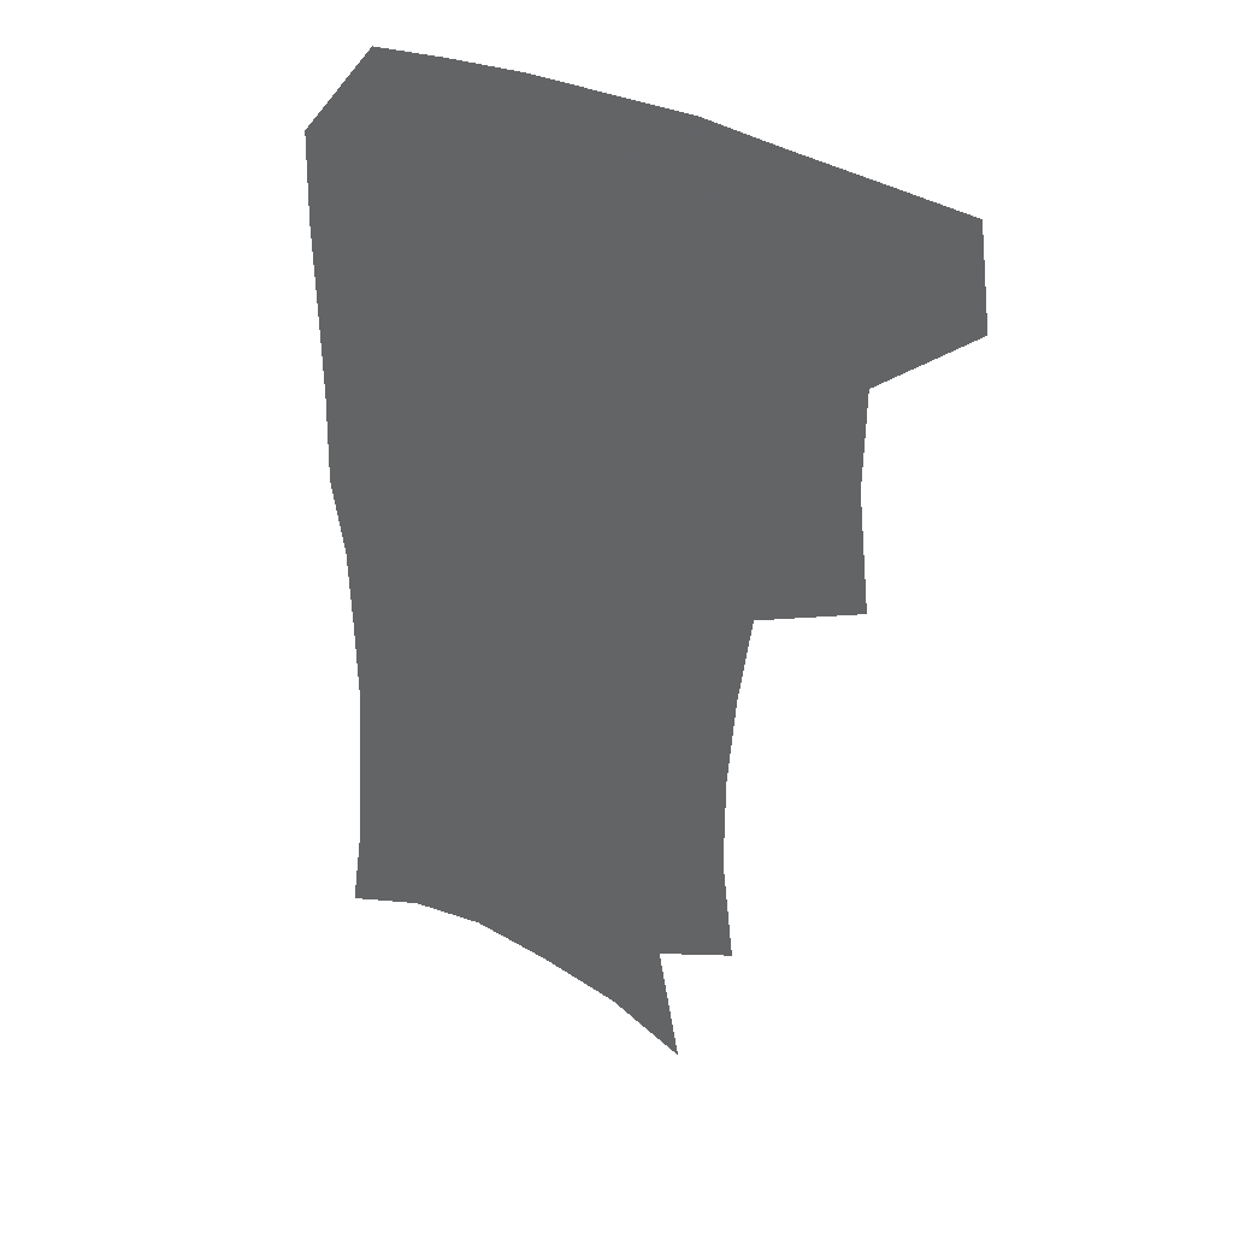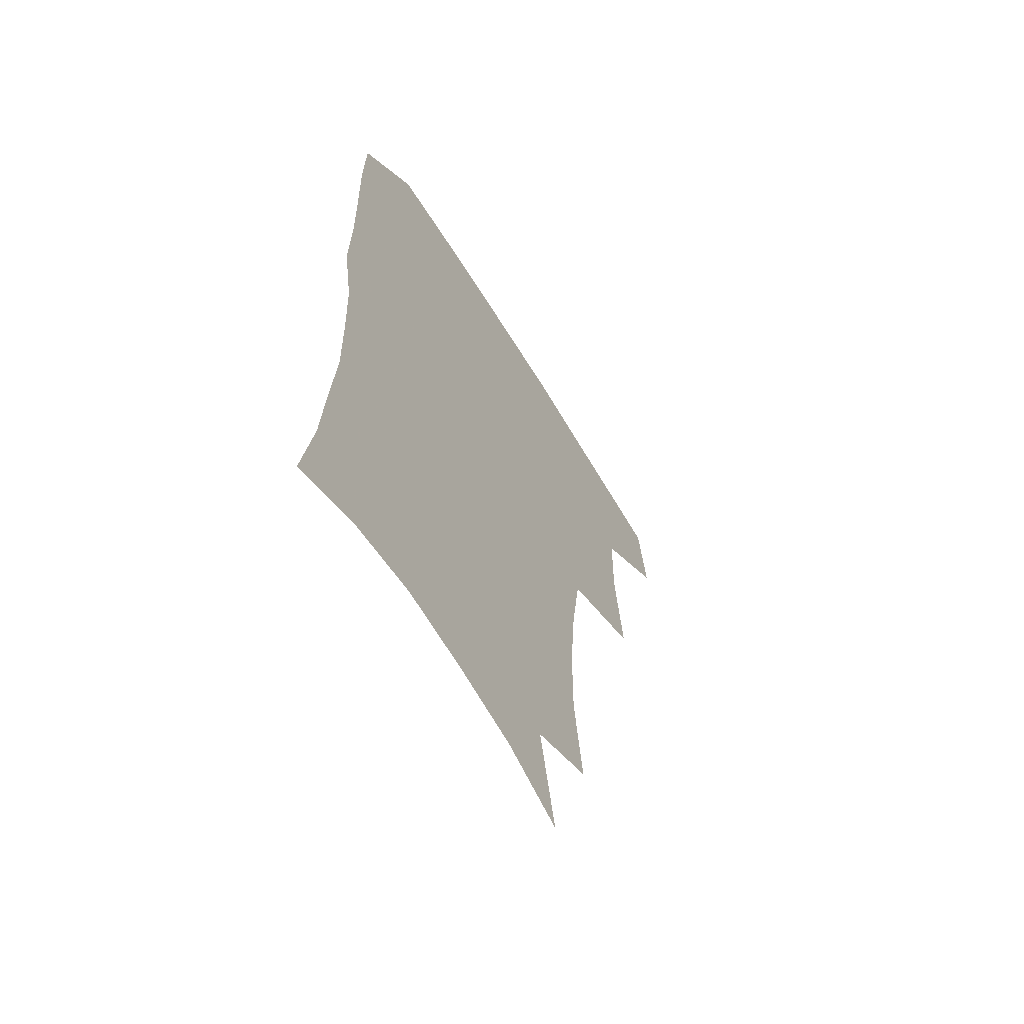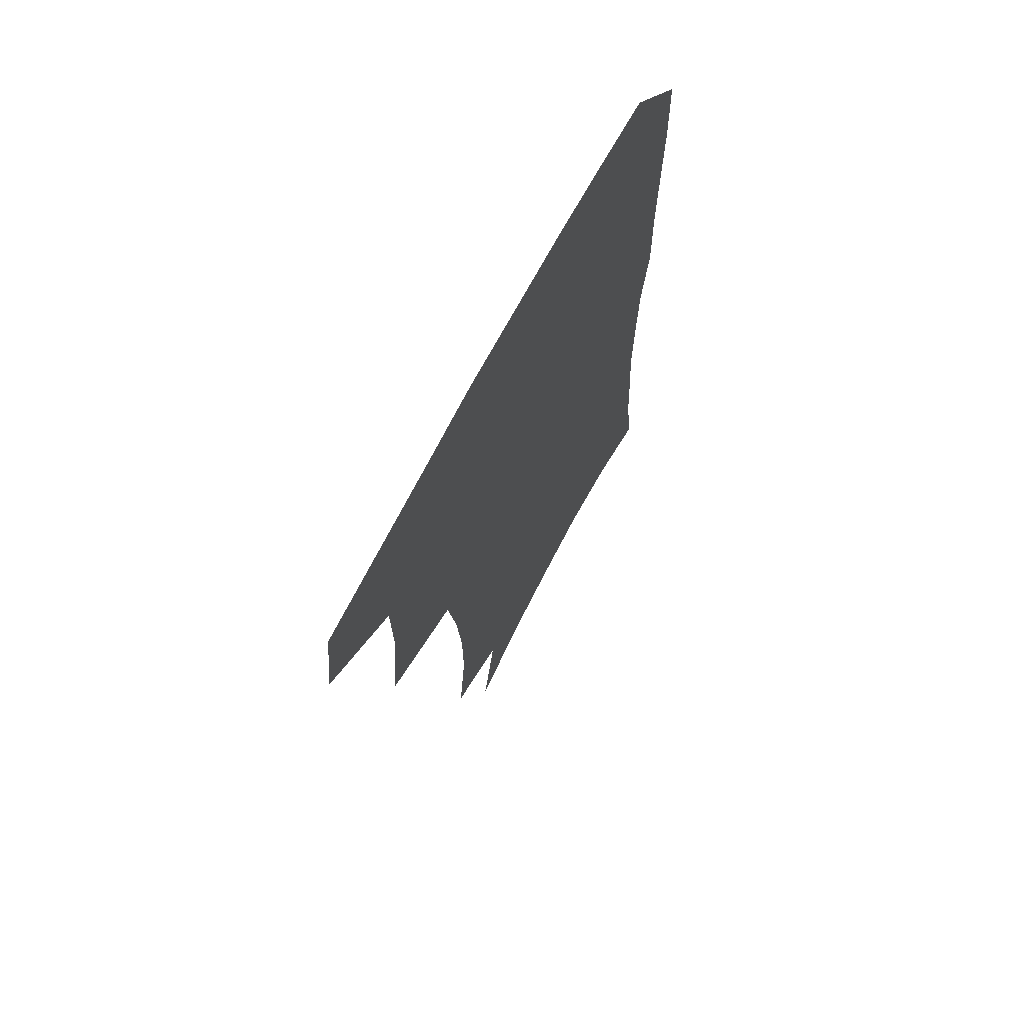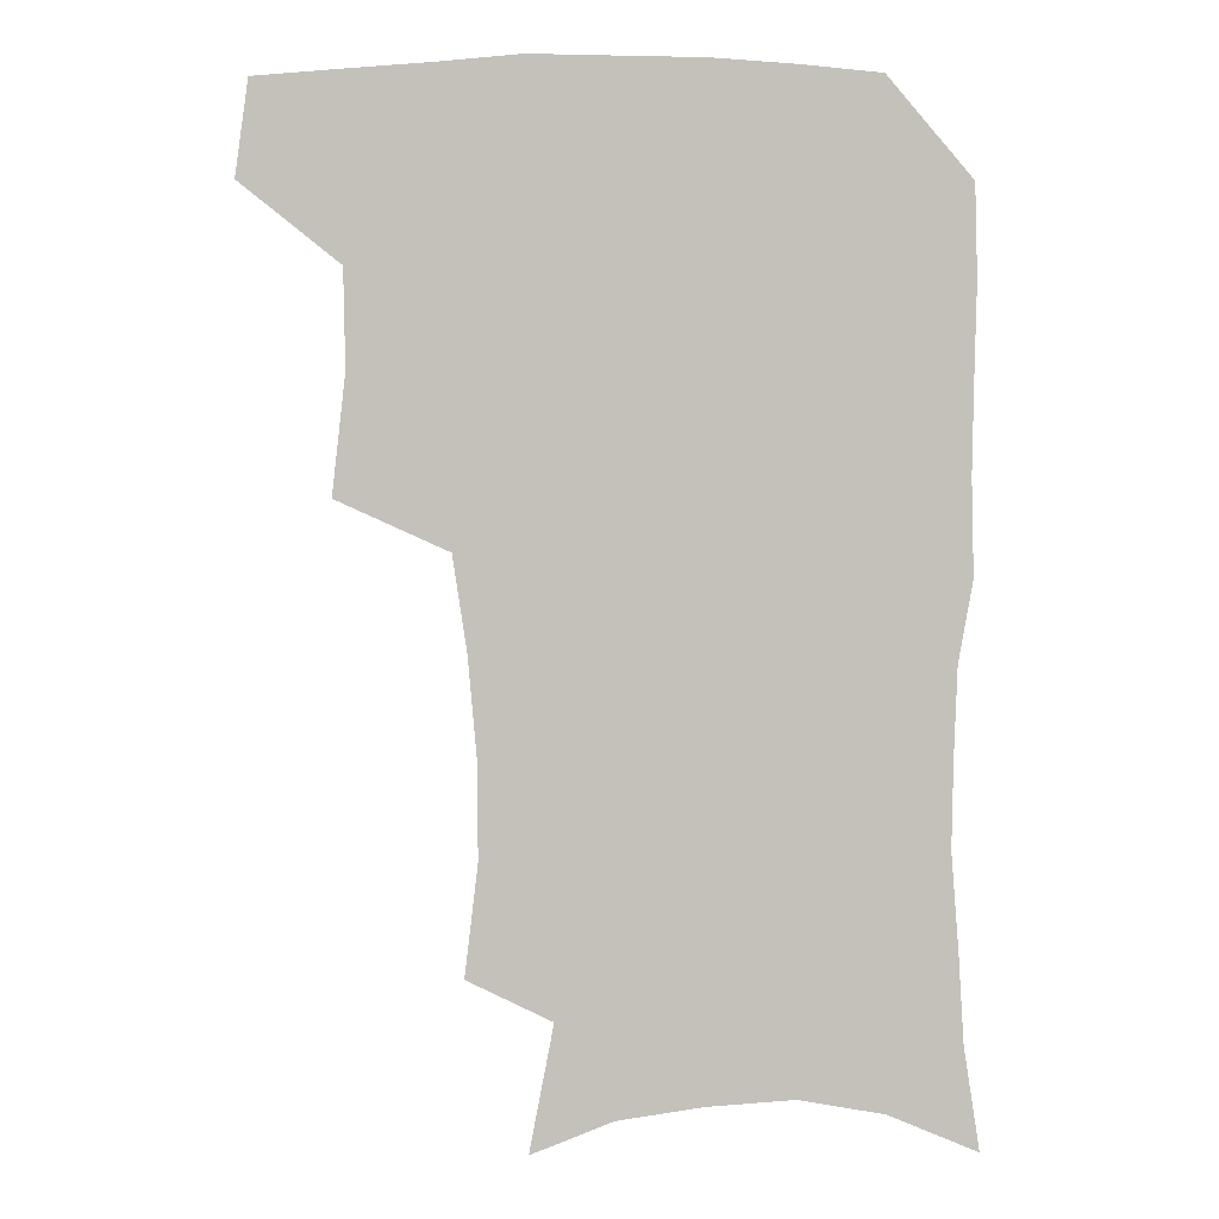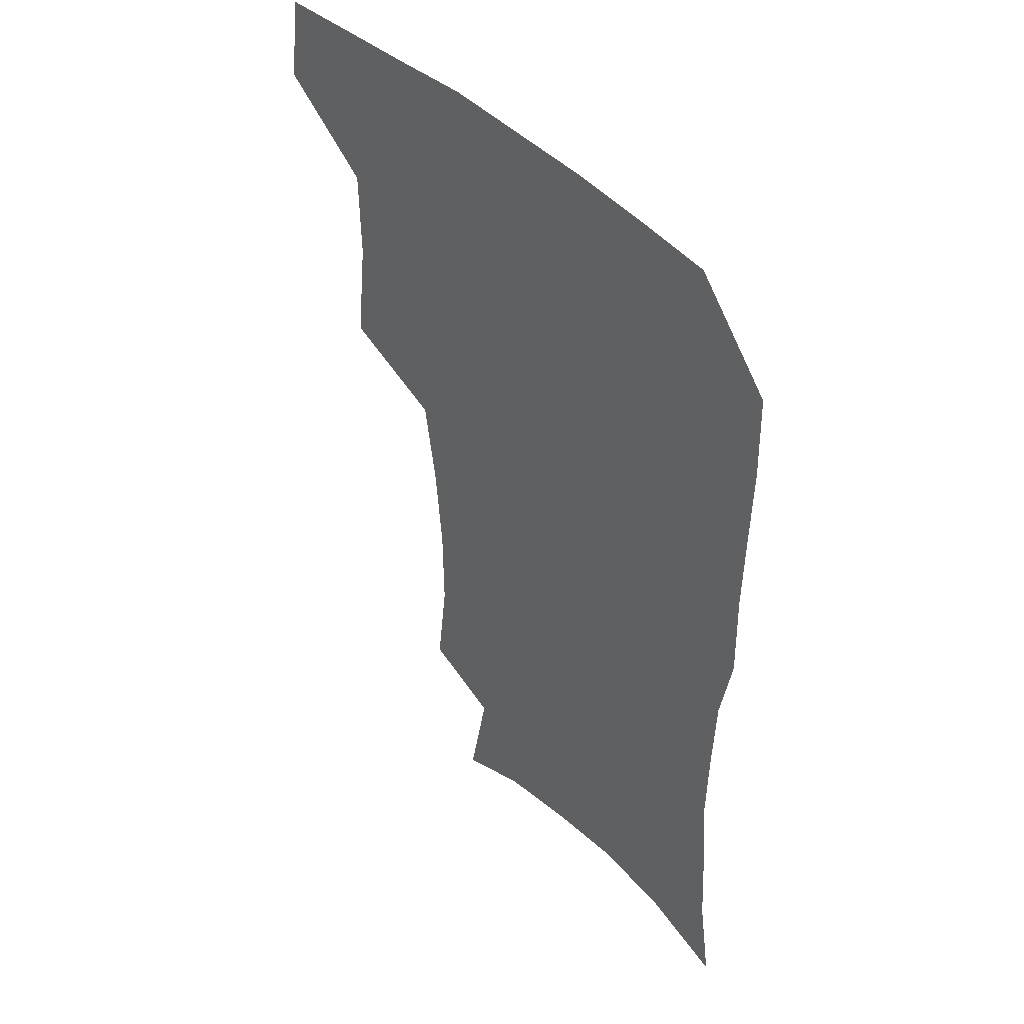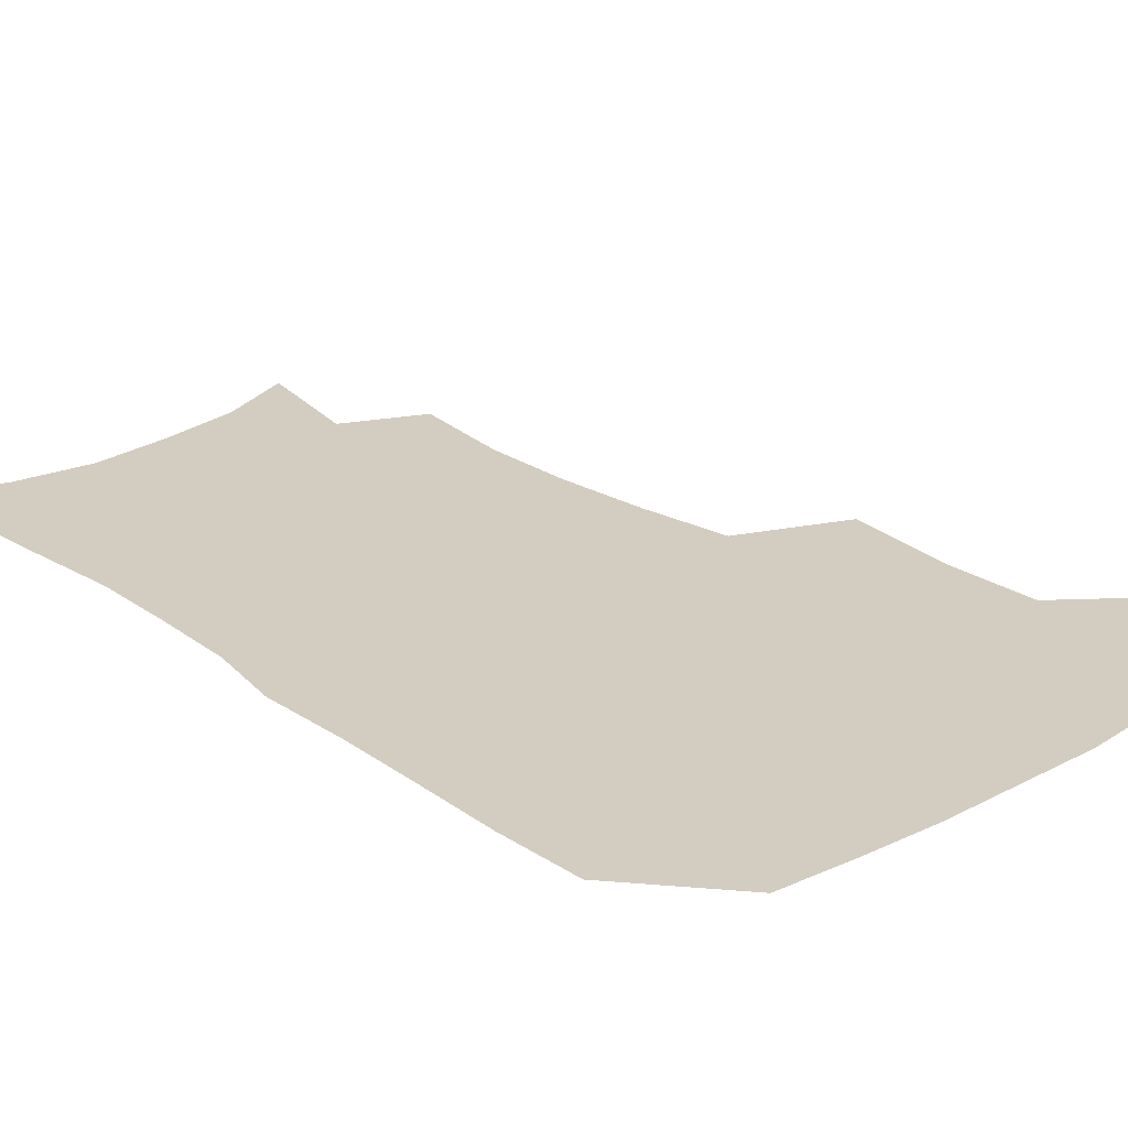
<metadata>
{"format":"obj","ext":"obj","renderer":"f3d","projection":"perspective","resolution":1024,"background":"white","views":[{"elev":34.6,"azim":-145.6,"up":"+Y"},{"elev":-63.5,"azim":121.2,"up":"+Y"},{"elev":70.1,"azim":-62.2,"up":"+Y"},{"elev":2.4,"azim":0.6,"up":"+Y"},{"elev":45.3,"azim":48.2,"up":"+Y"},{"elev":24.8,"azim":138.1,"up":"+Z"}]}
</metadata>
<code>
v 479.2 473.8 0
v 483.7 506.6 0
v 509.9 371.5 0
v 514.5 412.5 0
v 513.8 446.2 0
v 516.7 479.7 0
v 514.3 508.9 0
v 552.2 215.6 0
v 556.8 254.1 0
v 556.5 287.5 0
v 553.5 321.1 0
v 548.5 354.1 0
v 547 389.5 0
v 546.9 422.3 0
v 547.2 453.2 0
v 546.6 481.9 0
v 543.7 511 0
v 573 158.2 0
v 581.4 201.7 0
v 584.4 240.9 0
v 583.5 272.1 0
v 582.8 306.2 0
v 580.5 337.2 0
v 577 365.3 0
v 576.8 398.4 0
v 576.9 428.5 0
v 576.7 456.6 0
v 575.5 483.3 0
v 572.3 513.5 0
v 600.9 169.5 0
v 608.4 216.9 0
v 608.5 248.9 0
v 607.5 279.8 0
v 606.5 311.8 0
v 605.1 342.6 0
v 603.9 371.4 0
v 603.2 400.3 0
v 603.4 430 0
v 603.5 457.5 0
v 603.2 484.2 0
v 602 512.8 0
v 630.3 174.2 0
v 632.3 217.9 0
v 631.9 252.5 0
v 631.1 283.7 0
v 630.5 312.2 0
v 629.4 342.4 0
v 629.1 373.7 0
v 629.2 402.4 0
v 629.5 431.1 0
v 630.1 457.9 0
v 630.9 483.9 0
v 630.8 512.2 0
v 660.2 176.6 0
v 656.9 217.5 0
v 656.4 247.9 0
v 655.2 279.8 0
v 653.8 314.2 0
v 653.5 344.1 0
v 654.6 370.8 0
v 654.9 400 0
v 654.8 430 0
v 655.9 456.9 0
v 657.6 483.1 0
v 659.7 510 0
v 689.1 171.9 0
v 683.4 209.9 0
v 681.4 242.1 0
v 678.9 276.4 0
v 680 305 0
v 679.7 336 0
v 680.2 365.7 0
v 681.8 394.2 0
v 683.7 422.6 0
v 684 452 0
v 683.7 481.3 0
v 687.2 507.2 0
v 691 541 0
v 719.4 159.5 0
v 714.1 194.5 0
v 712.2 224.9 0
v 709.7 257.8 0
v 710.3 287.7 0
v 711.5 318.2 0
v 716.4 345.7 0
v 715.6 378.6 0
v 716.2 410.4 0
v 717 441.5 0
v 716.1 472.9 0
f 5 6 1
f 1 6 2
f 6 7 2
f 12 13 3
f 3 13 4
f 13 14 4
f 4 14 5
f 14 15 5
f 5 15 6
f 15 16 6
f 6 16 7
f 16 17 7
f 19 20 8
f 8 20 9
f 20 21 9
f 9 21 10
f 21 22 10
f 10 22 11
f 22 23 11
f 11 23 12
f 23 24 12
f 12 24 13
f 24 25 13
f 13 25 14
f 25 26 14
f 14 26 15
f 26 27 15
f 15 27 16
f 27 28 16
f 16 28 17
f 28 29 17
f 18 30 19
f 30 31 19
f 19 31 20
f 31 32 20
f 20 32 21
f 32 33 21
f 21 33 22
f 33 34 22
f 22 34 23
f 34 35 23
f 23 35 24
f 35 36 24
f 24 36 25
f 36 37 25
f 25 37 26
f 37 38 26
f 26 38 27
f 38 39 27
f 27 39 28
f 39 40 28
f 28 40 29
f 40 41 29
f 30 42 31
f 42 43 31
f 31 43 32
f 43 44 32
f 32 44 33
f 44 45 33
f 33 45 34
f 45 46 34
f 34 46 35
f 46 47 35
f 35 47 36
f 47 48 36
f 36 48 37
f 48 49 37
f 37 49 38
f 49 50 38
f 38 50 39
f 50 51 39
f 39 51 40
f 51 52 40
f 40 52 41
f 52 53 41
f 42 54 43
f 54 55 43
f 43 55 44
f 55 56 44
f 44 56 45
f 56 57 45
f 45 57 46
f 57 58 46
f 46 58 47
f 58 59 47
f 47 59 48
f 59 60 48
f 48 60 49
f 60 61 49
f 49 61 50
f 61 62 50
f 50 62 51
f 62 63 51
f 51 63 52
f 63 64 52
f 52 64 53
f 64 65 53
f 54 66 55
f 66 67 55
f 55 67 56
f 67 68 56
f 56 68 57
f 68 69 57
f 57 69 58
f 69 70 58
f 58 70 59
f 70 71 59
f 59 71 60
f 71 72 60
f 60 72 61
f 72 73 61
f 61 73 62
f 73 74 62
f 62 74 63
f 74 75 63
f 63 75 64
f 75 76 64
f 64 76 65
f 76 77 65
f 66 79 67
f 79 80 67
f 67 80 68
f 80 81 68
f 68 81 69
f 81 82 69
f 69 82 70
f 82 83 70
f 70 83 71
f 83 84 71
f 71 84 72
f 84 85 72
f 72 85 73
f 85 86 73
f 73 86 74
f 86 87 74
f 74 87 75
f 87 88 75
f 75 88 76
f 88 89 76
f 76 89 77

</code>
